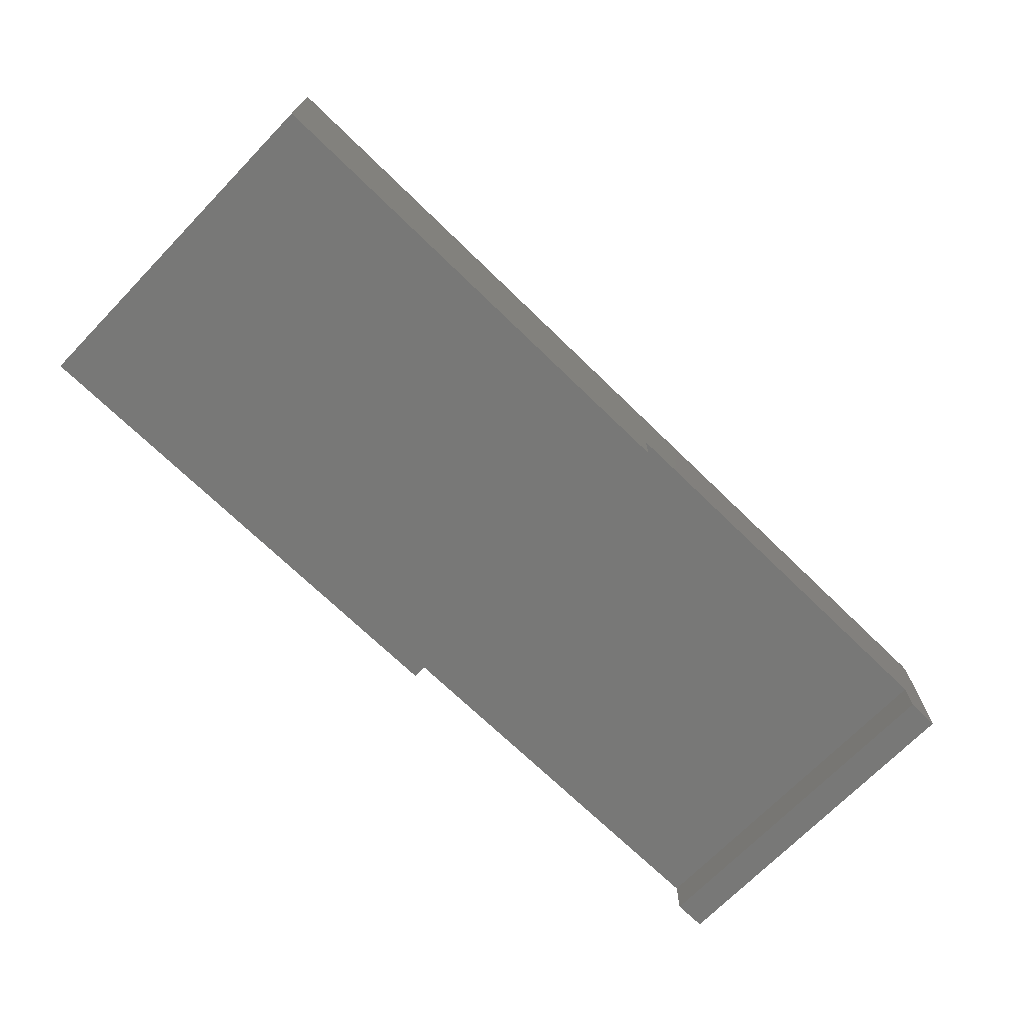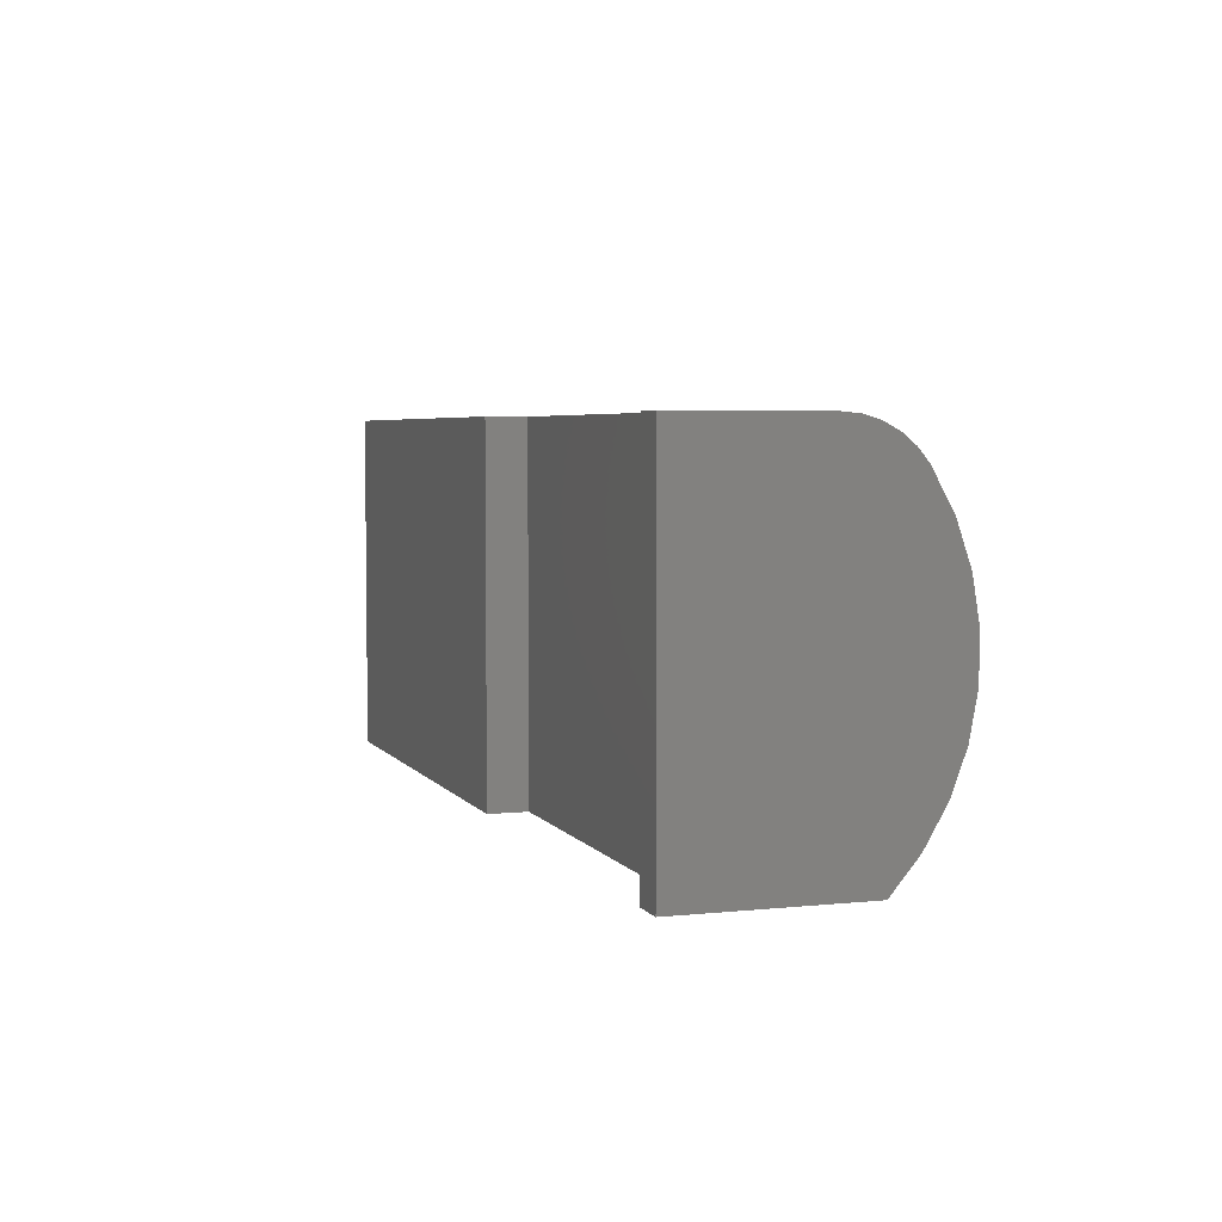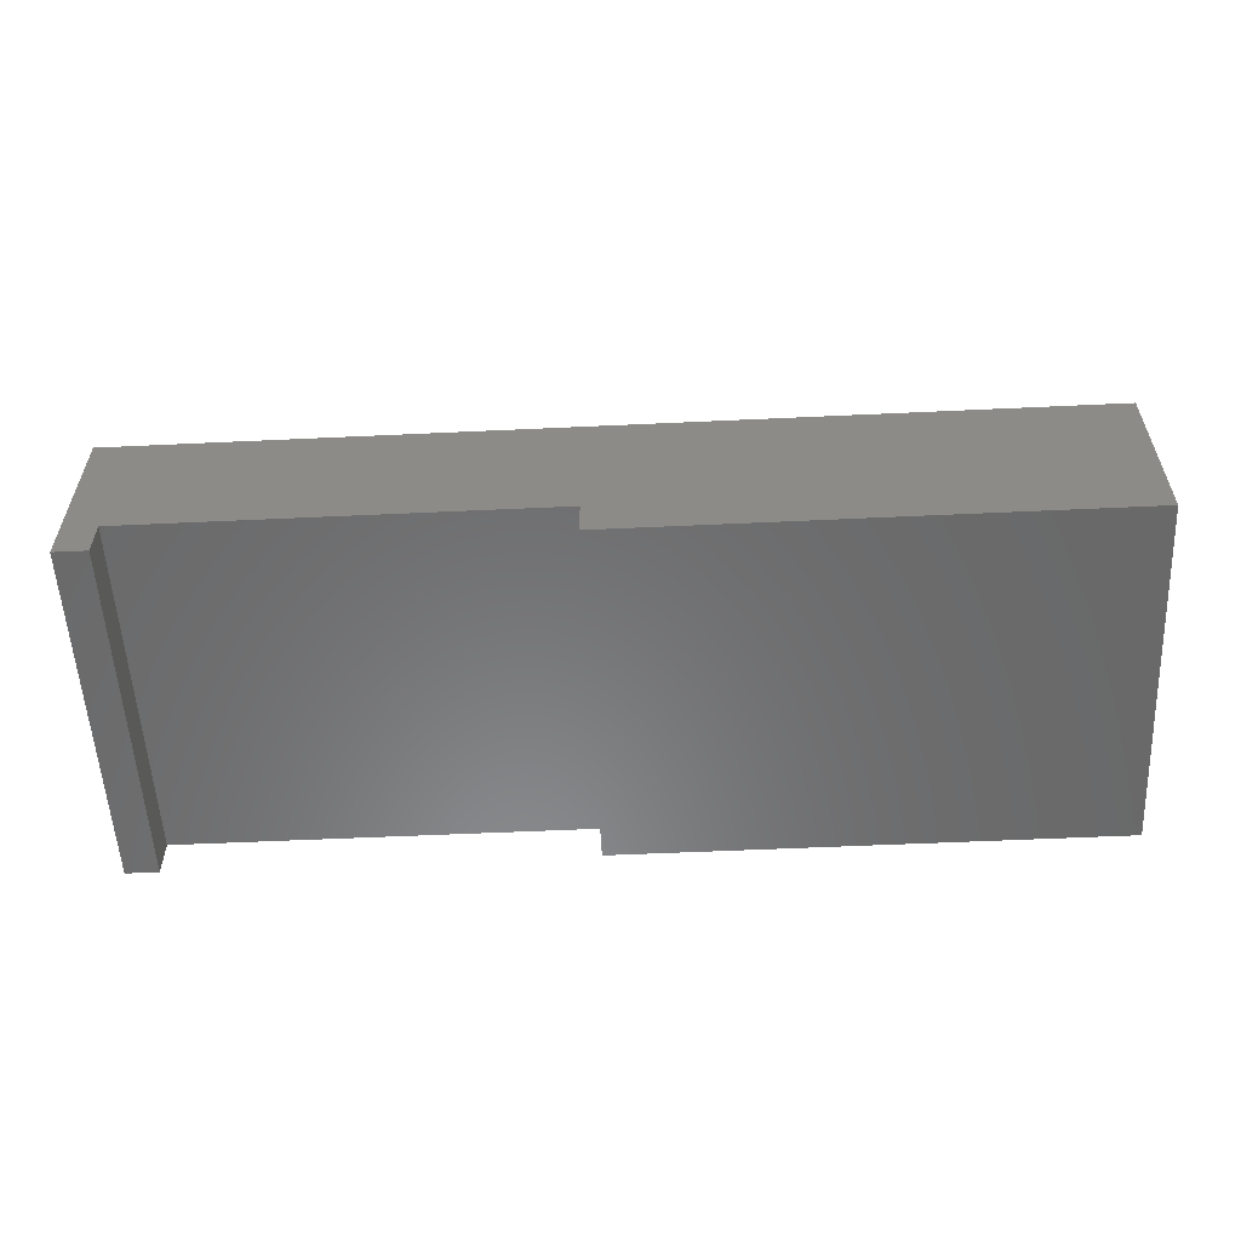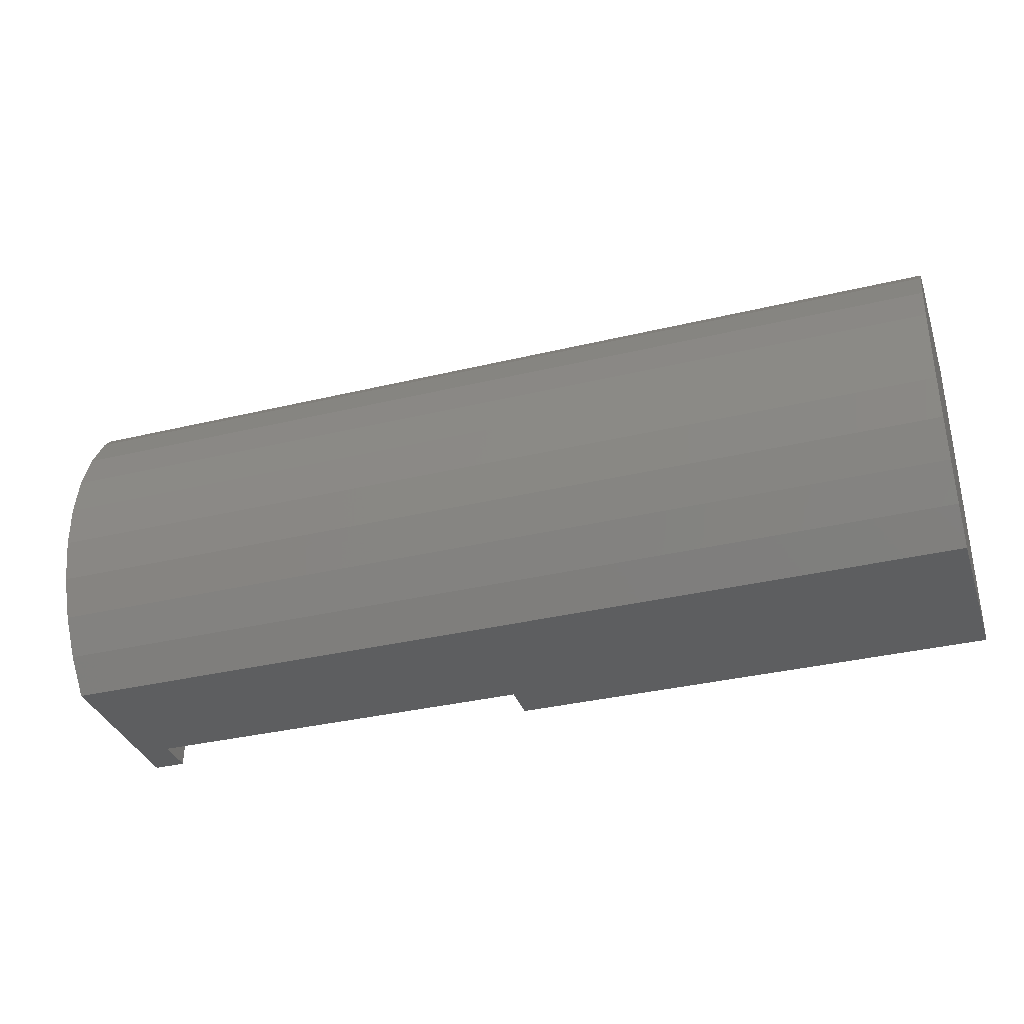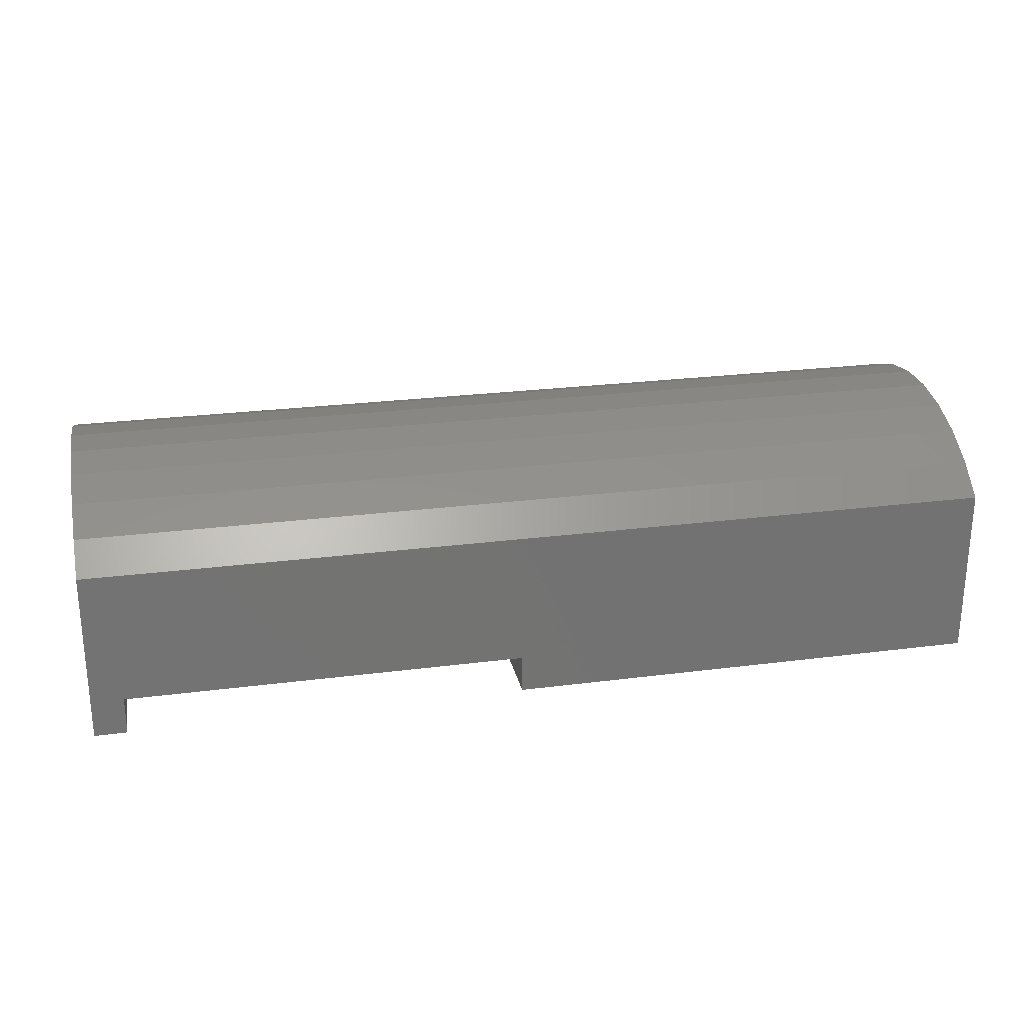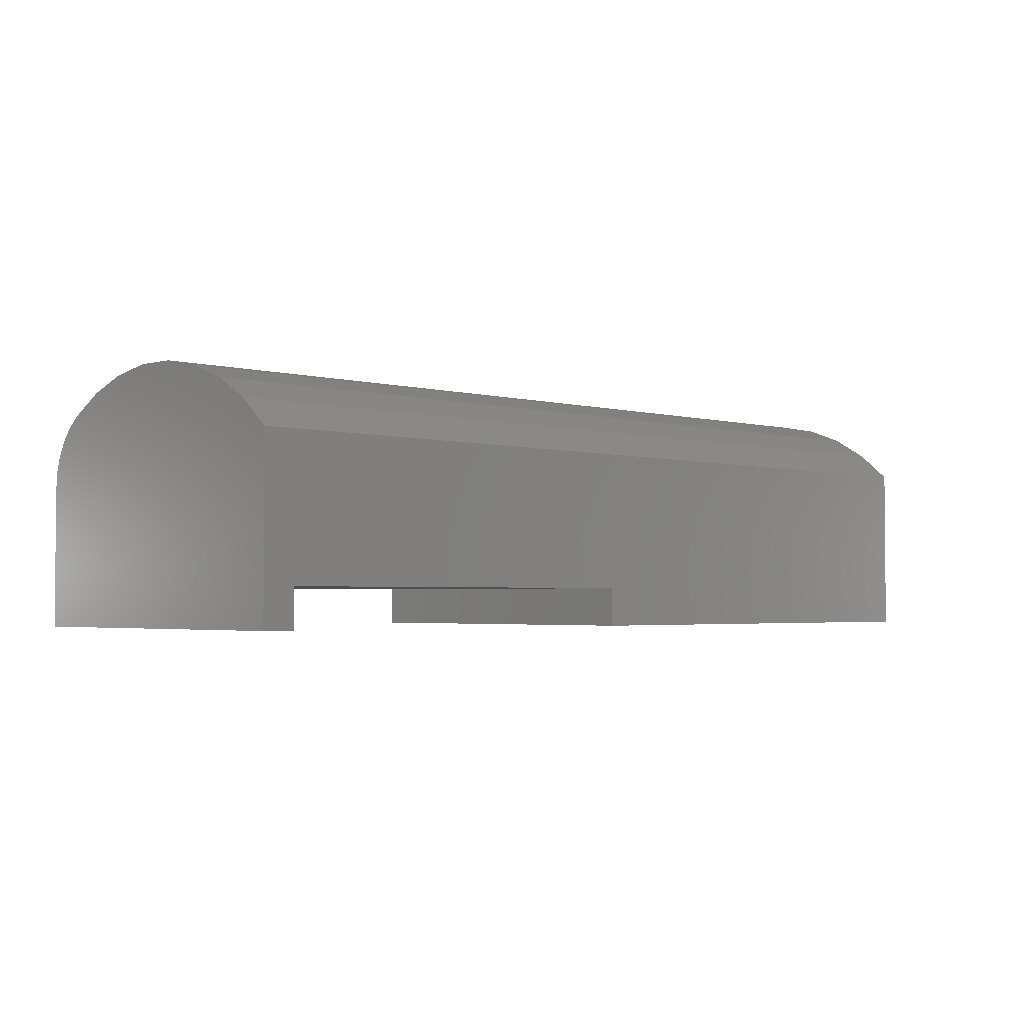
<metadata>
{"format":"stl","ext":"stl","renderer":"f3d","projection":"perspective","resolution":1024,"background":"white","views":[{"elev":-70.7,"azim":135.8,"up":"+Z"},{"elev":4.5,"azim":-108.6,"up":"+Y"},{"elev":-56.1,"azim":2.8,"up":"+Z"},{"elev":-34.8,"azim":17.8,"up":"+Y"},{"elev":25.1,"azim":-11.8,"up":"+Z"},{"elev":-2.8,"azim":-44.1,"up":"+Z"}]}
</metadata>
<code>
# stl→obj: 40 verts, 76 faces
v 0.4453 0 0
v 0.4453 4.857e-17 0.08289
v 0.4453 0.75 -4.592e-17
v 0.4453 0.75 0.08289
v -0.4297 -1.233e-32 0.08289
v -0.4297 0.75 0.08289
v -0.4297 0 0
v -0.4297 0.75 -4.592e-17
v 1.5 0 0
v 1.5 0.75 -4.592e-17
v -0.5 0 0
v -0.5 0.75 -4.592e-17
v -0.5 2.296e-17 0.3789
v 1.5 2.296e-17 0.3789
v 1.5 0.75 0.2952
v -0.5 0.75 0.2952
v 1.5 0.5045 0.5182
v 1.5 0.4146 0.5328
v 1.5 0.3235 0.5318
v 1.5 0.7466 0.3302
v 1.5 0.7364 0.3638
v 1.5 0.7198 0.3948
v 1.5 0.6975 0.422
v 1.5 0.6704 0.4444
v 1.5 0.06973 0.4376
v 1.5 0.1485 0.4835
v 1.5 0.5906 0.4885
v 1.5 0.2339 0.5152
v -0.5 0.3235 0.5318
v -0.5 0.4146 0.5328
v -0.5 0.5045 0.5182
v -0.5 0.06973 0.4376
v -0.5 0.6704 0.4444
v -0.5 0.6975 0.422
v -0.5 0.7198 0.3948
v -0.5 0.7364 0.3638
v -0.5 0.7466 0.3302
v -0.5 0.2339 0.5152
v -0.5 0.5906 0.4885
v -0.5 0.1485 0.4835
f 1 2 3
f 3 2 4
f 2 5 4
f 4 5 6
f 5 7 6
f 6 7 8
f 1 3 9
f 9 3 10
f 11 12 7
f 7 12 8
f 11 7 13
f 13 7 5
f 13 5 14
f 14 5 2
f 14 2 9
f 9 2 1
f 10 3 15
f 15 3 4
f 15 4 16
f 16 4 6
f 16 6 12
f 12 6 8
f 17 18 19
f 14 9 10
f 14 10 15
f 14 15 20
f 14 20 21
f 14 21 22
f 14 22 23
f 14 23 24
f 14 24 25
f 25 24 26
f 26 24 27
f 26 27 28
f 28 27 17
f 28 17 19
f 29 30 31
f 13 32 33
f 13 33 34
f 13 34 35
f 13 35 36
f 13 36 37
f 13 37 16
f 13 16 12
f 13 12 11
f 29 31 38
f 38 31 39
f 38 39 40
f 40 39 33
f 40 33 32
f 13 14 32
f 32 14 25
f 32 25 40
f 40 25 26
f 40 26 38
f 38 26 28
f 38 28 29
f 29 28 19
f 29 19 30
f 30 19 18
f 30 18 31
f 31 18 17
f 31 17 39
f 39 17 27
f 39 27 33
f 33 27 24
f 33 24 34
f 34 24 23
f 34 23 35
f 35 23 22
f 35 22 36
f 36 22 21
f 36 21 37
f 37 21 20
f 37 20 16
f 16 20 15

</code>
